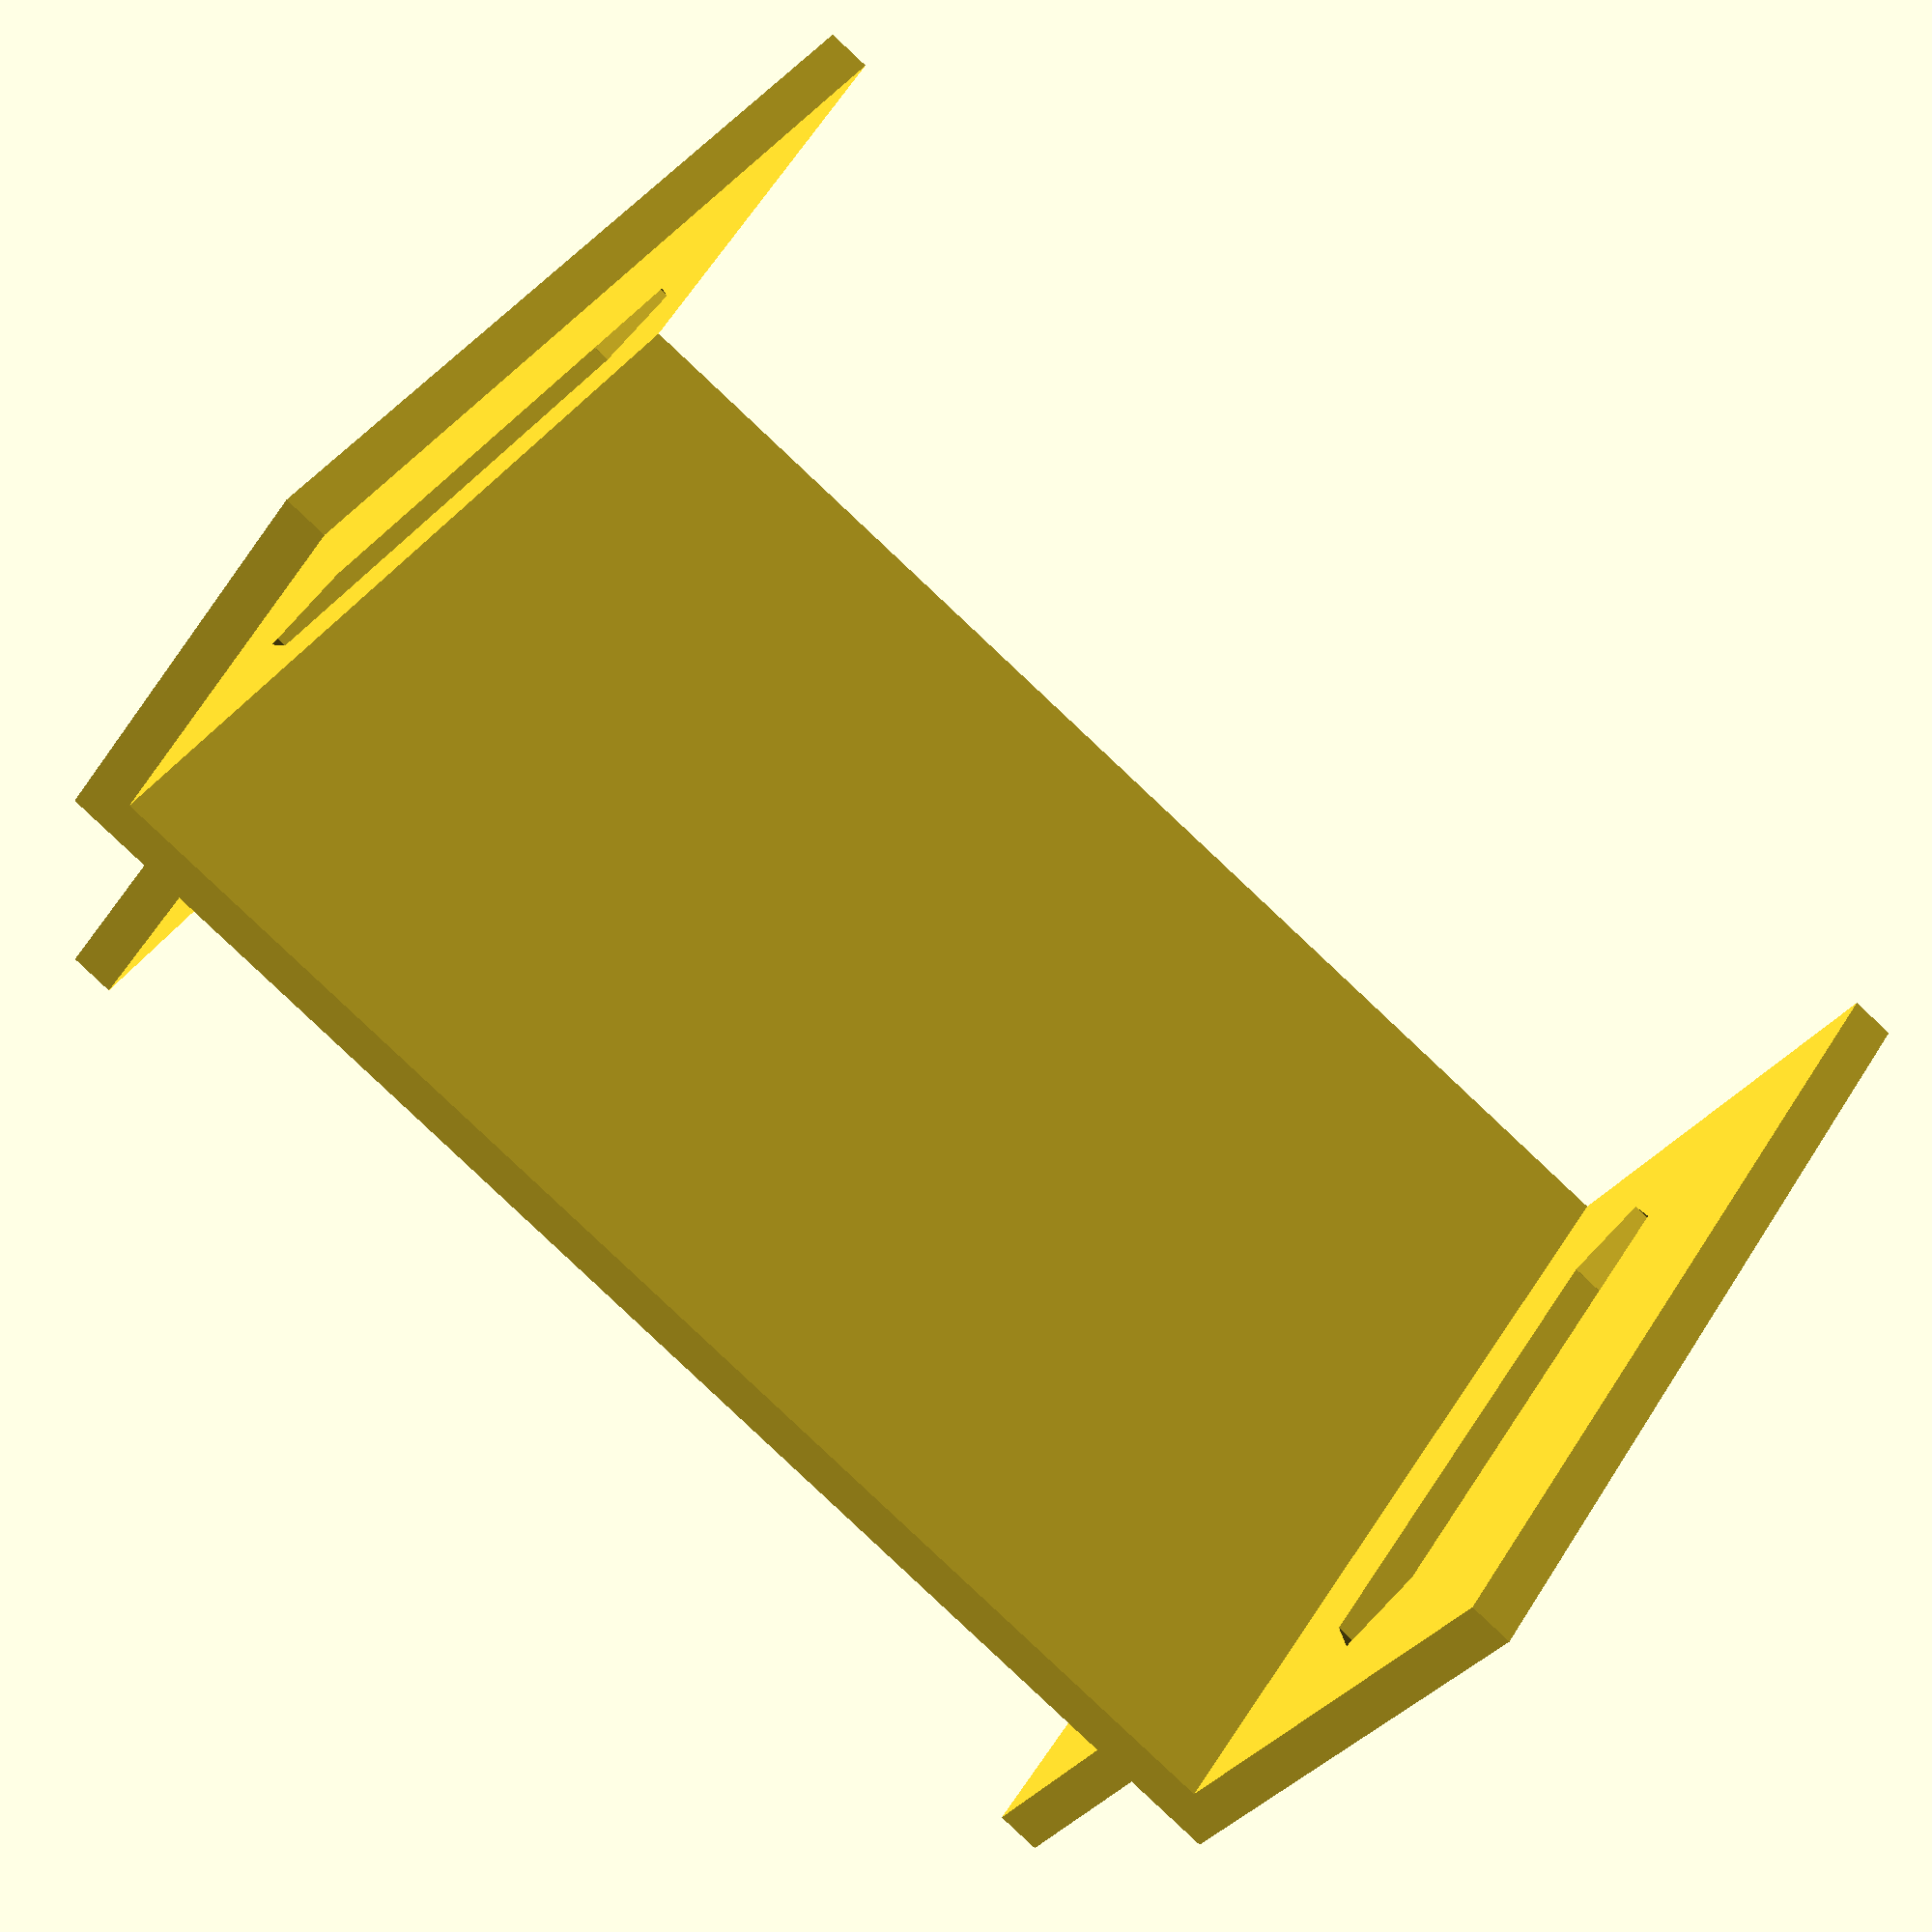
<openscad>
// Measurements in mm
PSU_WIDTH = 184;
PSU_HEIGHT = 64;

RADIO_WIDTH = 160;
RADIO_HEIGHT = 25;

WALL_THICKNESS = 6;
TOTAL_DEPTH = 127;
TOTAL_WIDTH = PSU_WIDTH + WALL_THICKNESS + WALL_THICKNESS;
TOTAL_HEIGHT = PSU_HEIGHT + WALL_THICKNESS + RADIO_HEIGHT;

RADIO_LEFT_OFFSET = ((PSU_WIDTH - RADIO_WIDTH) / 2) + WALL_THICKNESS;


module psu_vent_slots() {
    translate([-12, 24, 31])
        rotate([45, 0, 0])
            cube([24, 12, 12]);
    
    translate([-12, 101, 31])
        rotate([45, 0, 0])
            cube([24, 12, 12]);
    
    translate([-12, 24, 31])
        cube([24, 77, 17]);
}

difference() {
    // Main shape.
    difference() {
        cube([TOTAL_WIDTH, TOTAL_DEPTH, TOTAL_HEIGHT]);
        translate([-WALL_THICKNESS, -1, PSU_HEIGHT + WALL_THICKNESS])
            cube([RADIO_LEFT_OFFSET, TOTAL_DEPTH + 2, RADIO_HEIGHT + 1]);
        translate([TOTAL_WIDTH - RADIO_LEFT_OFFSET + WALL_THICKNESS, -1, PSU_HEIGHT + WALL_THICKNESS])
            cube([RADIO_LEFT_OFFSET, TOTAL_DEPTH + 2, RADIO_HEIGHT + 1]);
    }

    // Power supply slot.
    translate([WALL_THICKNESS, -1, -1])
        cube([PSU_WIDTH, TOTAL_DEPTH + 2, PSU_HEIGHT]);

    // Radio slot.
    translate([RADIO_LEFT_OFFSET, -1, PSU_HEIGHT + WALL_THICKNESS])
        cube([RADIO_WIDTH, TOTAL_DEPTH + 2, RADIO_HEIGHT + 1]);

    // Power supply ventilation slots.
    psu_vent_slots();
    translate([PSU_WIDTH + 1, 0, 0])
        psu_vent_slots();

    // Truncate to 2*WALL_THICKNESS
    /*translate([-1, WALL_THICKNESS * 2, -1])
        cube([TOTAL_WIDTH + 2, TOTAL_DEPTH, TOTAL_HEIGHT + 2]);*/
}
</openscad>
<views>
elev=212.9 azim=146.6 roll=29.1 proj=p view=solid
</views>
